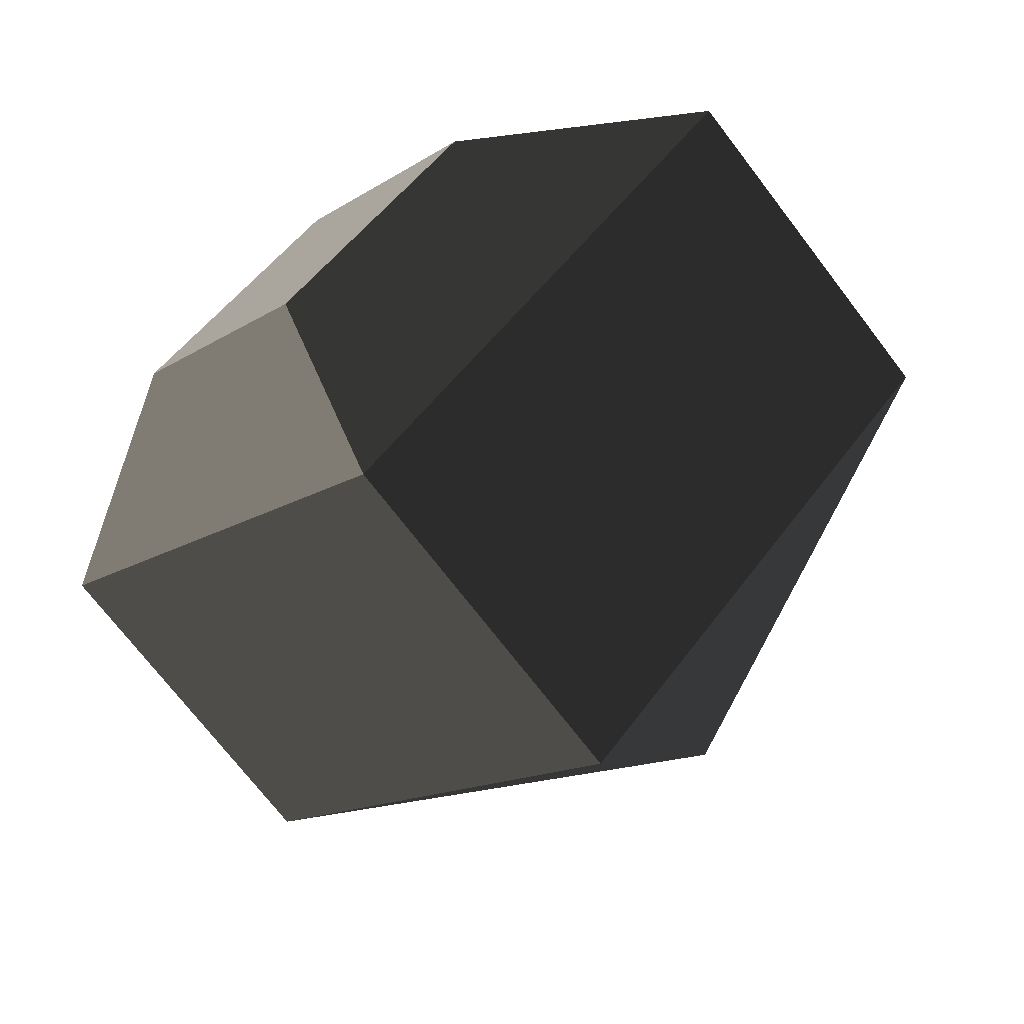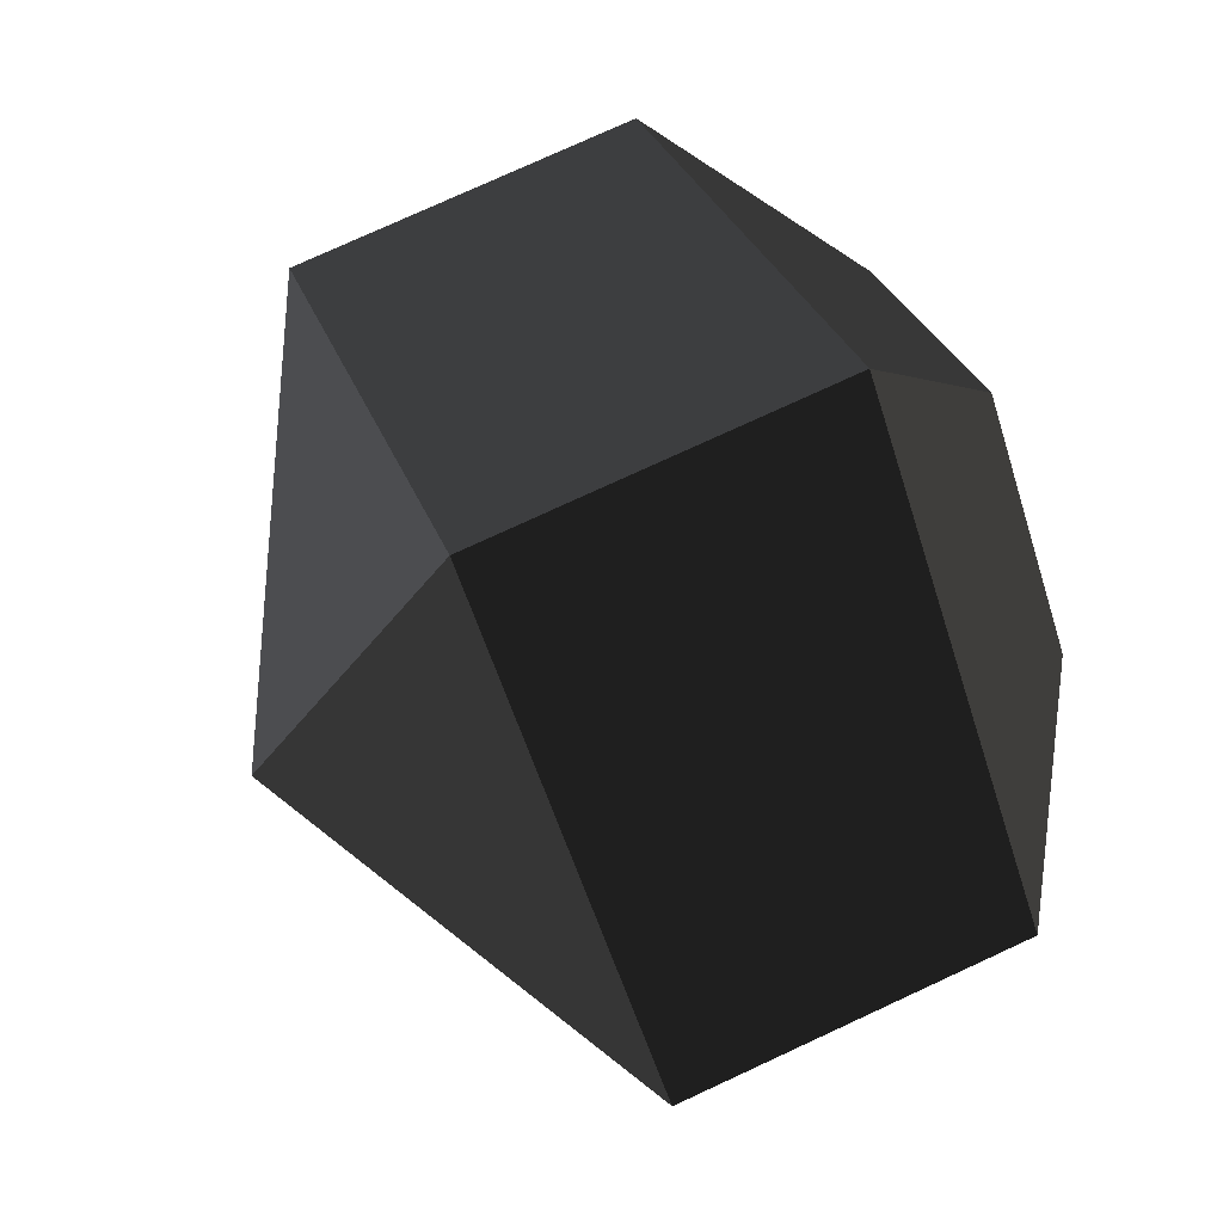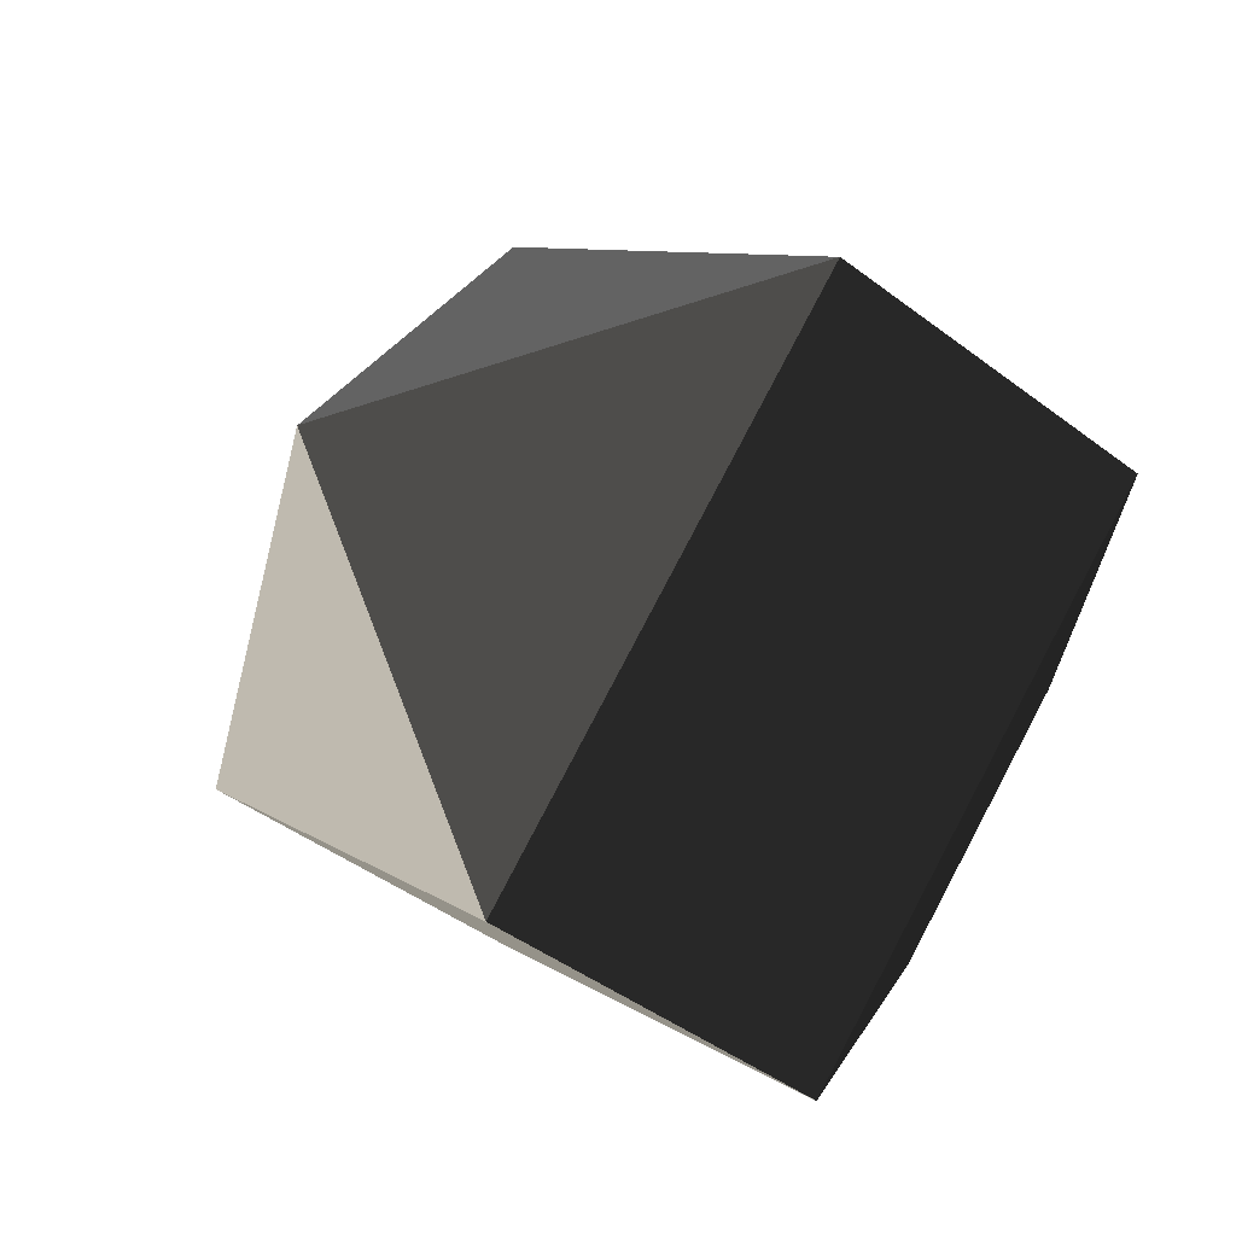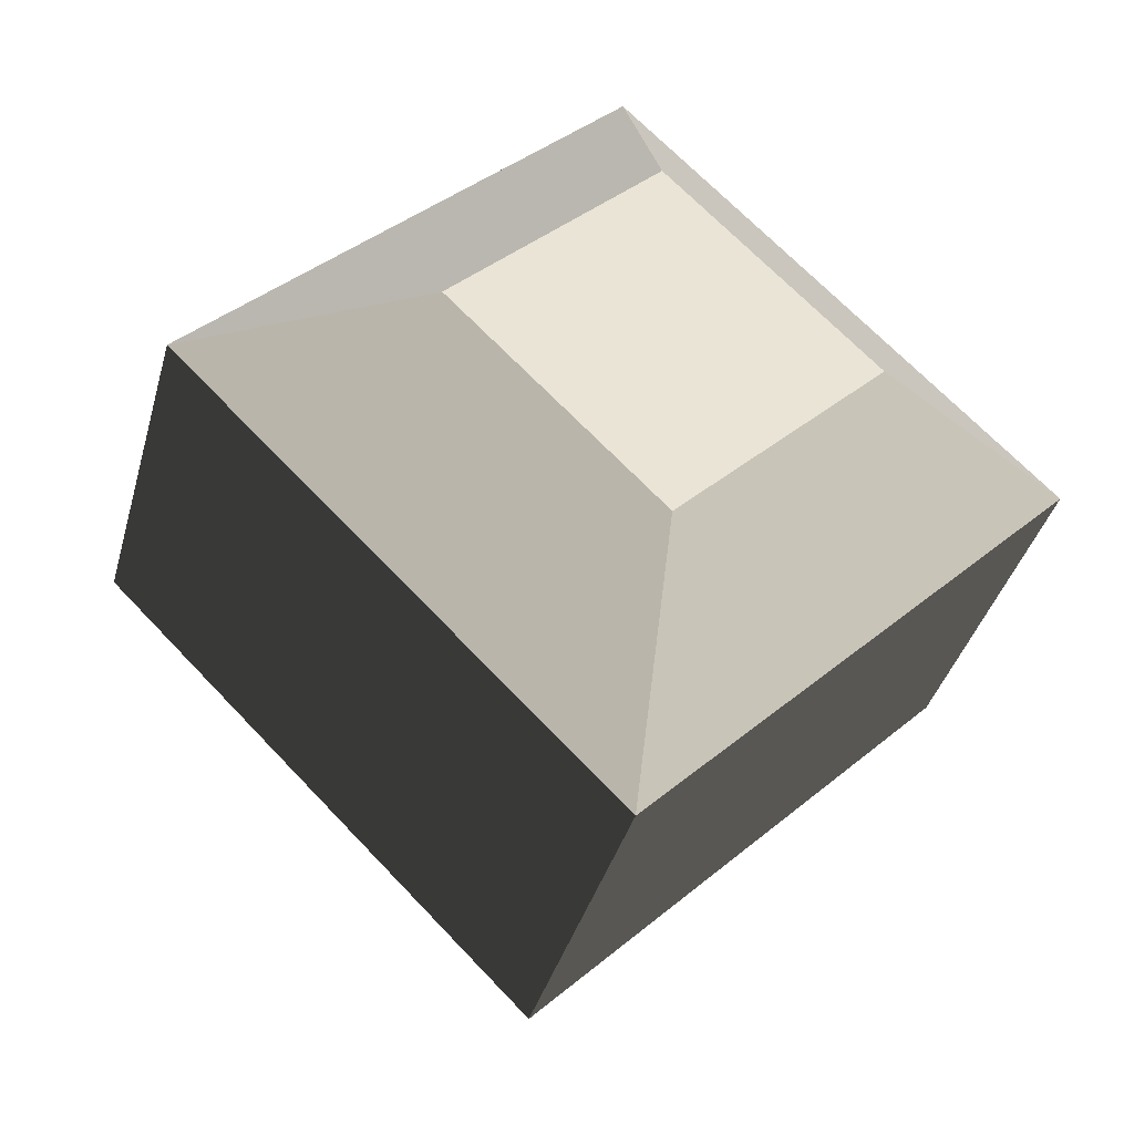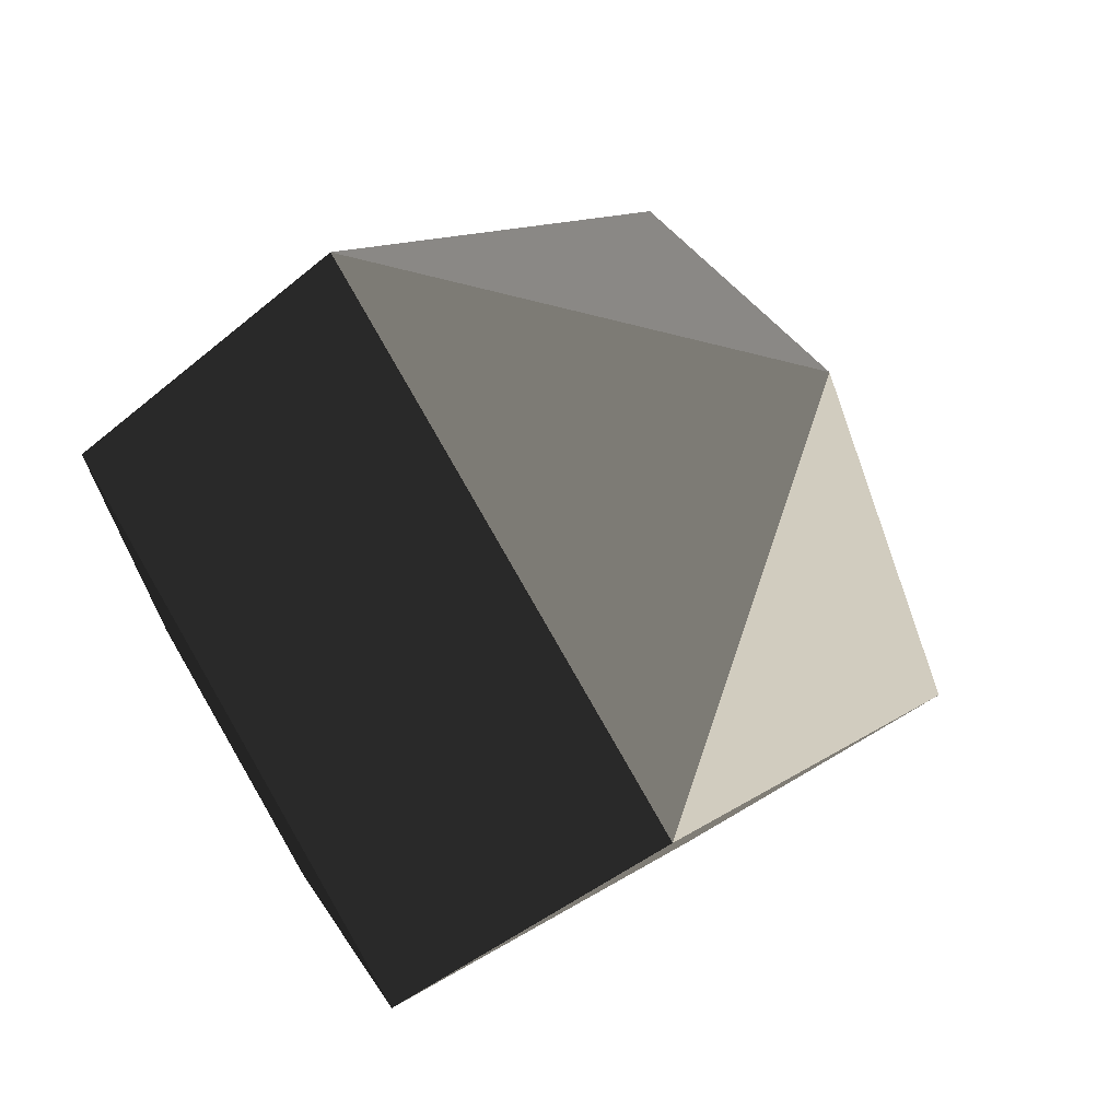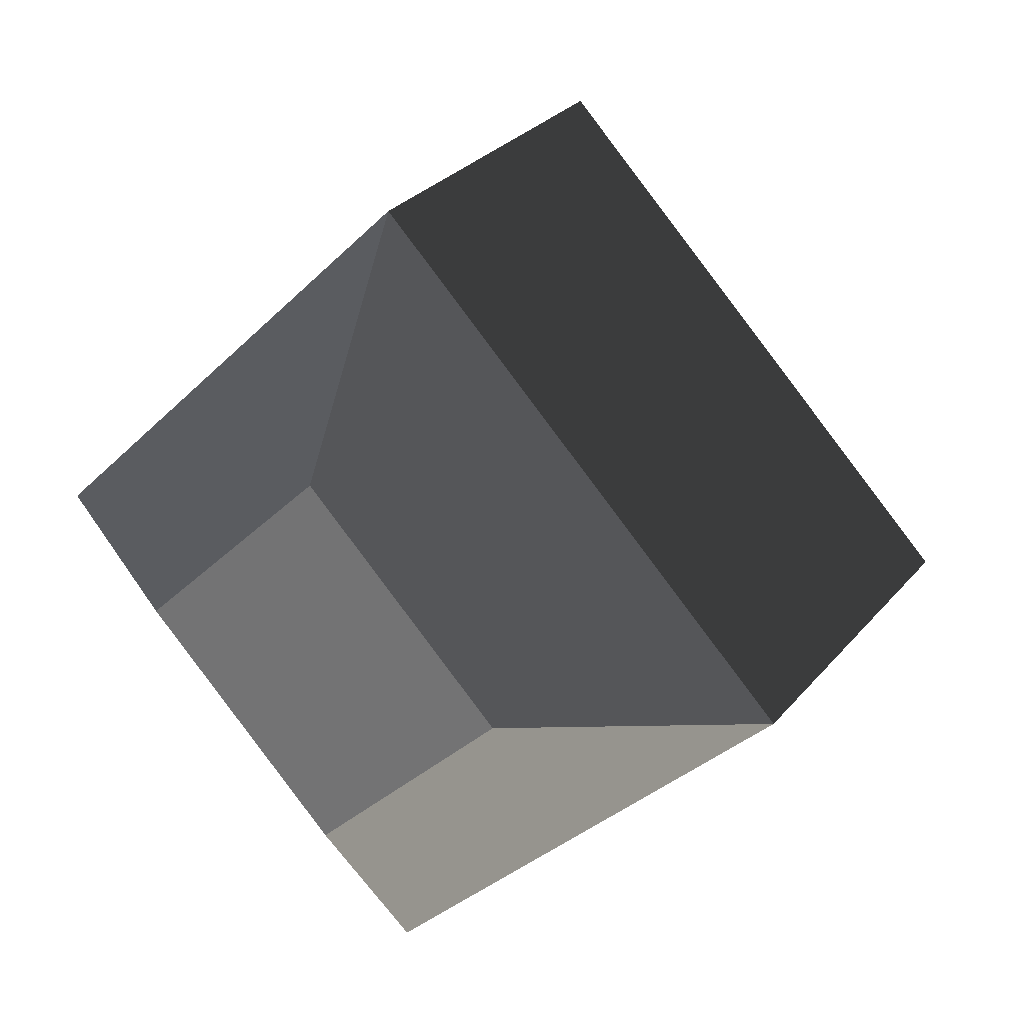
<metadata>
{"format":"obj","ext":"obj","renderer":"f3d","projection":"perspective","resolution":1024,"background":"white","views":[{"elev":-71.9,"azim":127.6,"up":"+Z"},{"elev":76.6,"azim":-24.6,"up":"+Z"},{"elev":-45.2,"azim":-41.3,"up":"+Y"},{"elev":-37.9,"azim":75.3,"up":"+Z"},{"elev":-43.4,"azim":-135.1,"up":"+Y"},{"elev":28.9,"azim":121.8,"up":"+Z"}]}
</metadata>
<code>
v -0.3802 0.1035 0.0034
v -0.3803 0.0011 -0.099
v -0.4332 0.0007 0.0022
v -0.4332 0.0007 0.0022
v -0.3802 0.0011 0.1058
v -0.3802 0.0011 0.1058
v -0.3803 -0.1013 0.0034
v -0.3803 -0.1013 0.0034
v -0.3803 0.0011 -0.099
v -0.3803 0.0011 -0.099
v -0.2944 -0.101 0.0034
v -0.2944 0.0014 -0.099
v -0.3802 0.0011 0.1058
v -0.2943 0.0014 0.1058
v -0.3802 0.1035 0.0034
v -0.2943 0.1038 0.0034
v -0.3803 0.0011 -0.099
v -0.2944 0.0014 -0.099
v -0.2616 0.0006 -0.0471
v -0.2616 0.0493 0.0016
v -0.2616 0.0006 0.0503
v -0.2943 0.0014 0.1058
v -0.2616 -0.0481 0.0016
v -0.2944 -0.101 0.0034
v -0.2616 0.0006 -0.0471
v -0.2944 0.0014 -0.099
v -0.2616 0.0006 0.0503
v -0.2616 0.0493 0.0016
g Group_001
f 1 2 3
f 1 3 5
f 5 3 7
f 7 3 9
f 7 9 12 11
f 7 11 14 13
f 13 14 16 15
f 15 16 18 17
f 18 16 20 19
f 20 16 22 21
f 21 22 24 23
f 23 24 26 25
f 23 25 28 27

</code>
